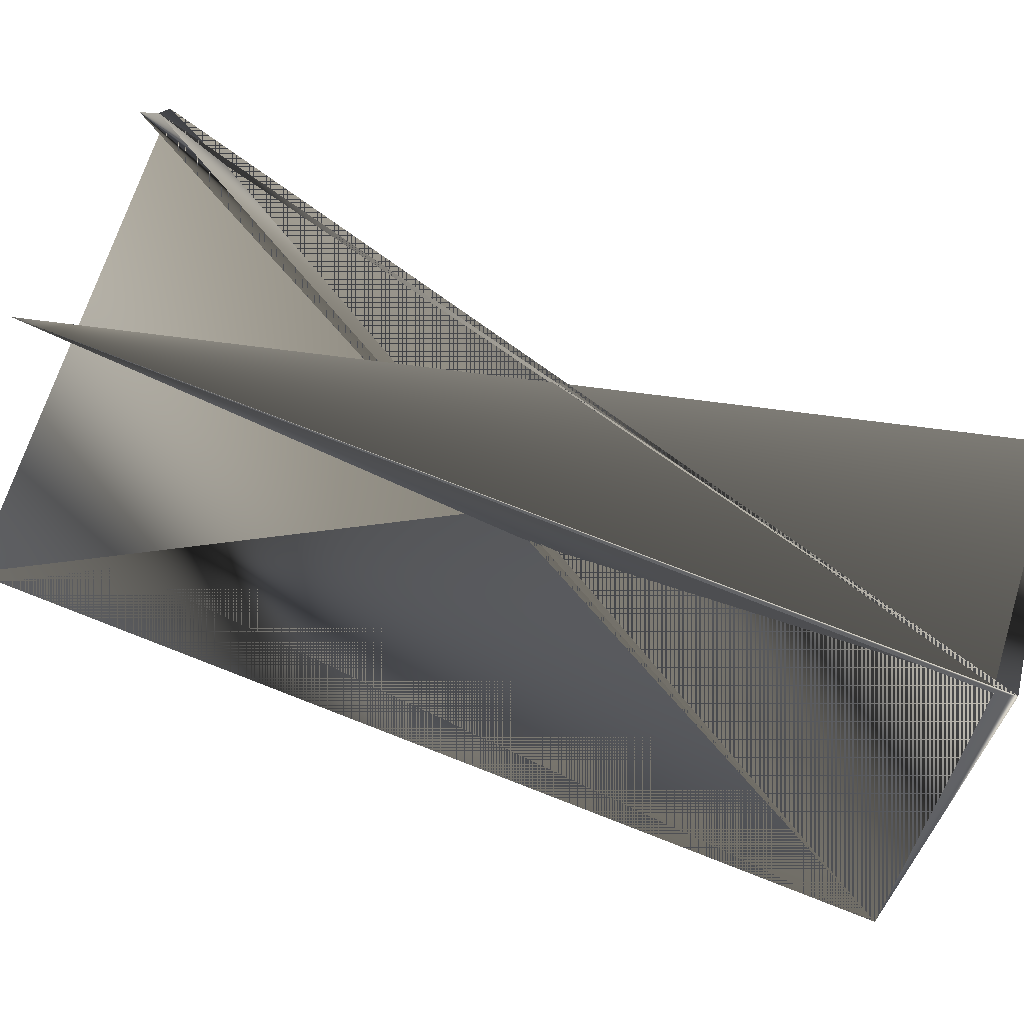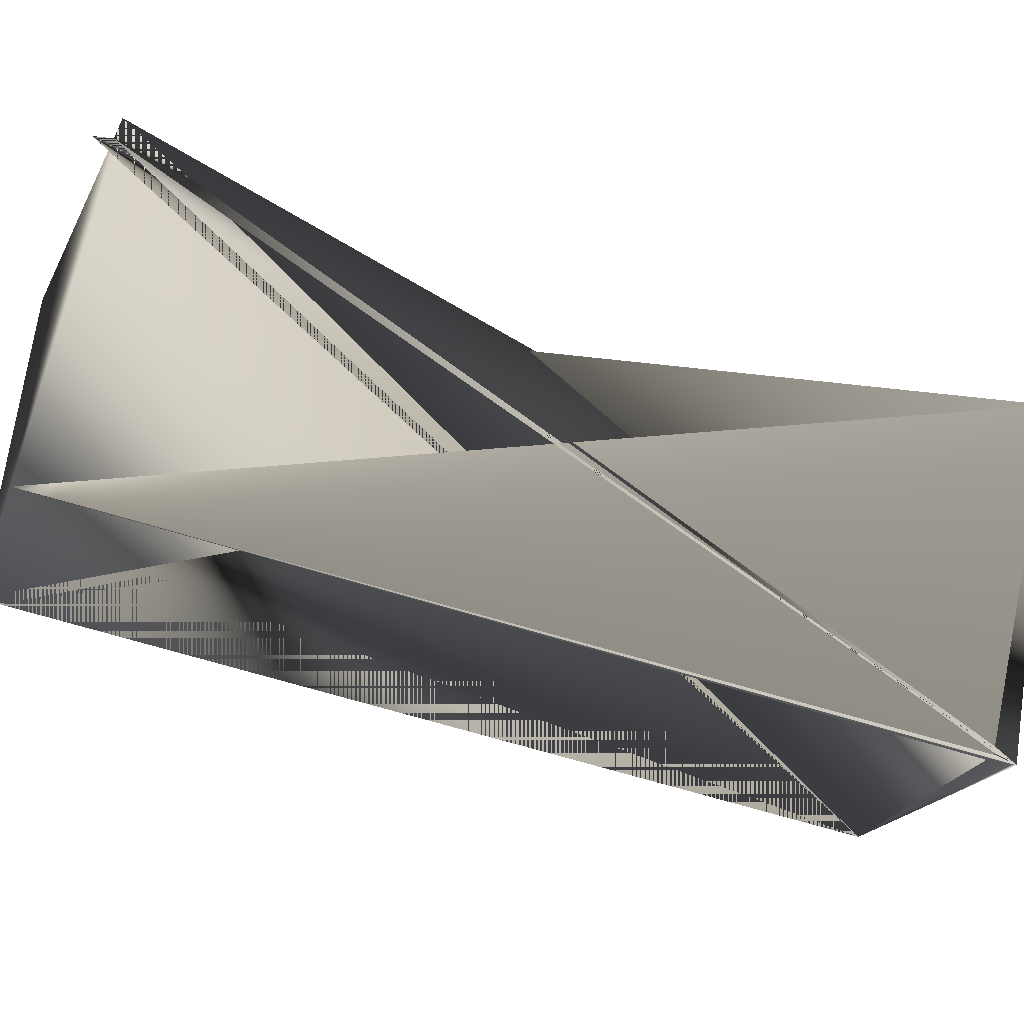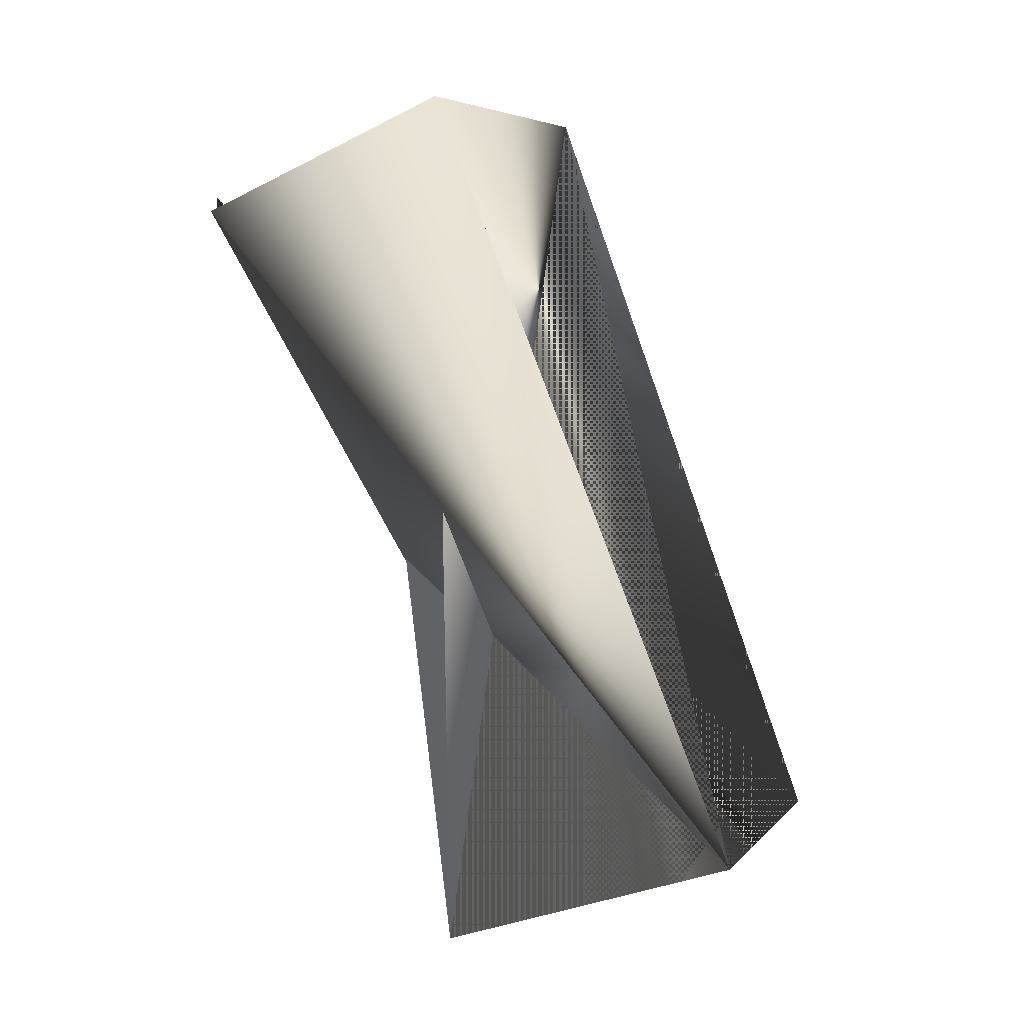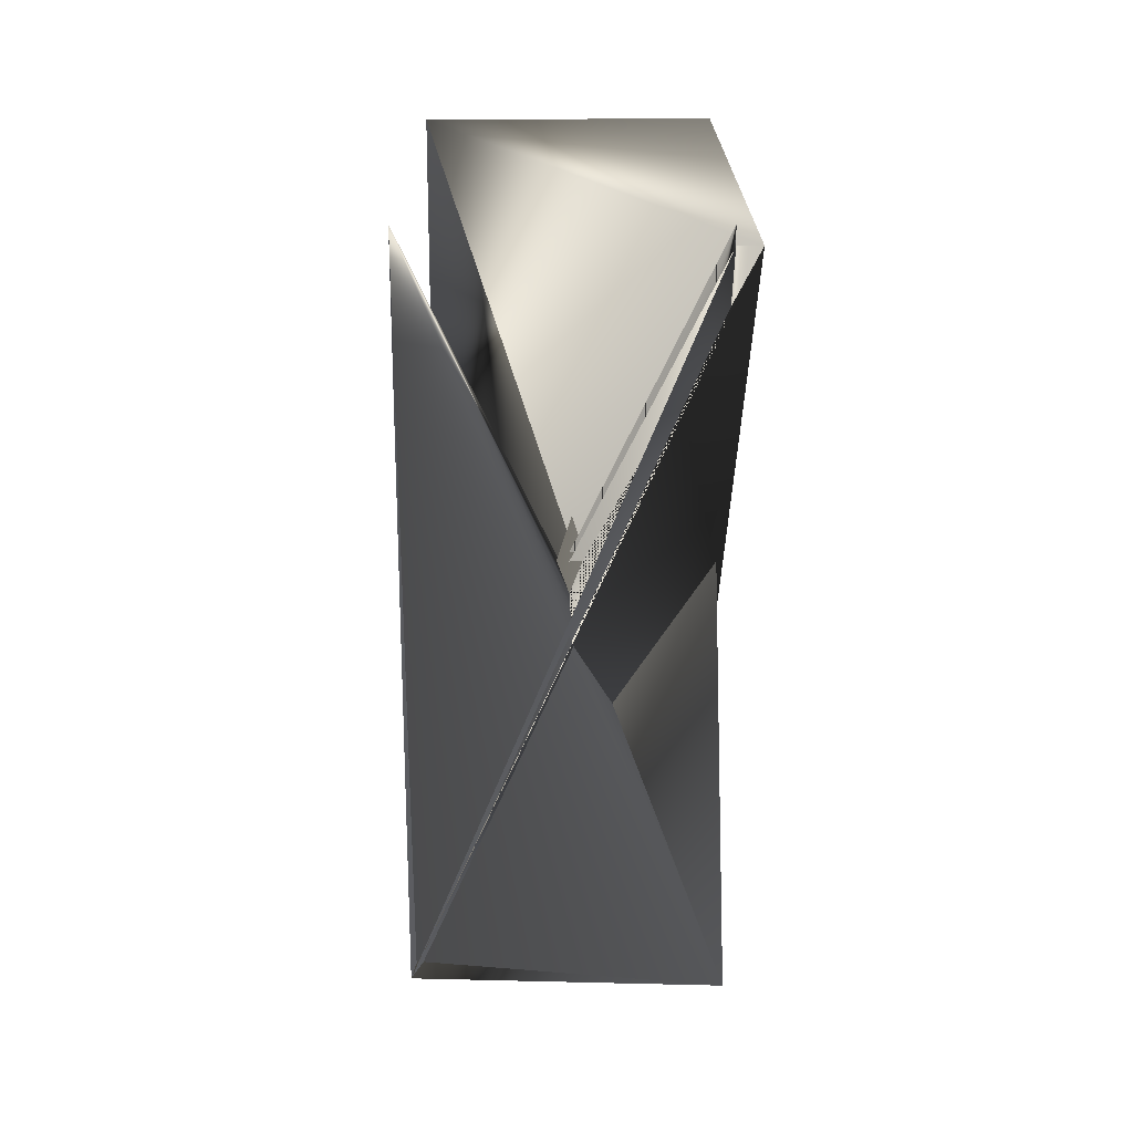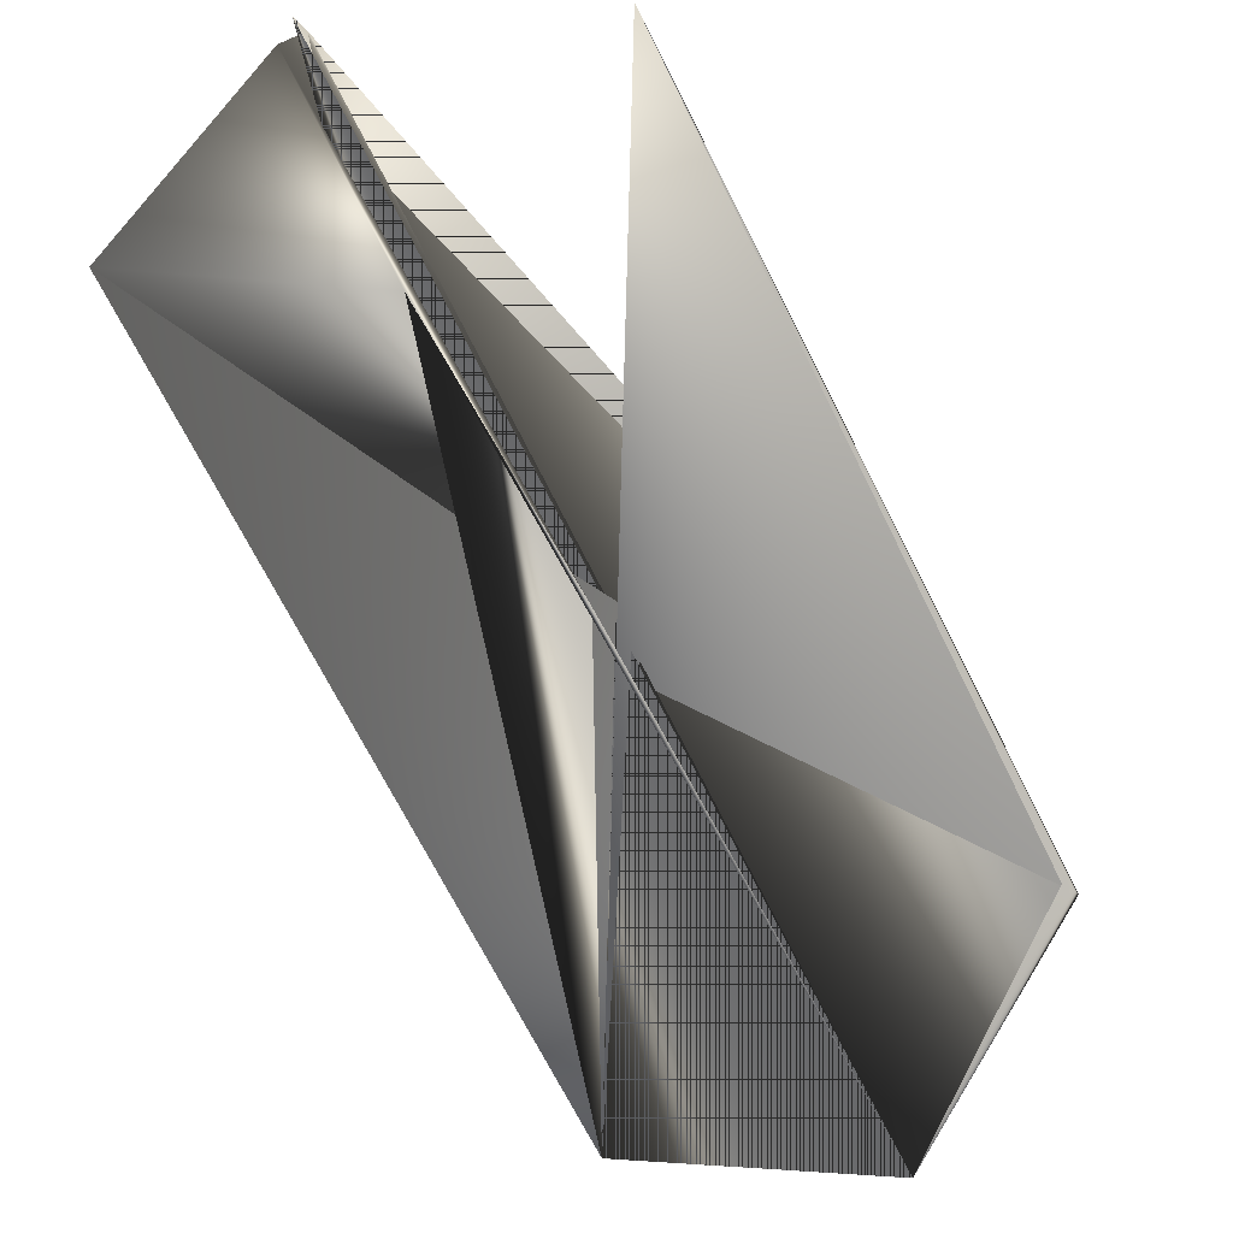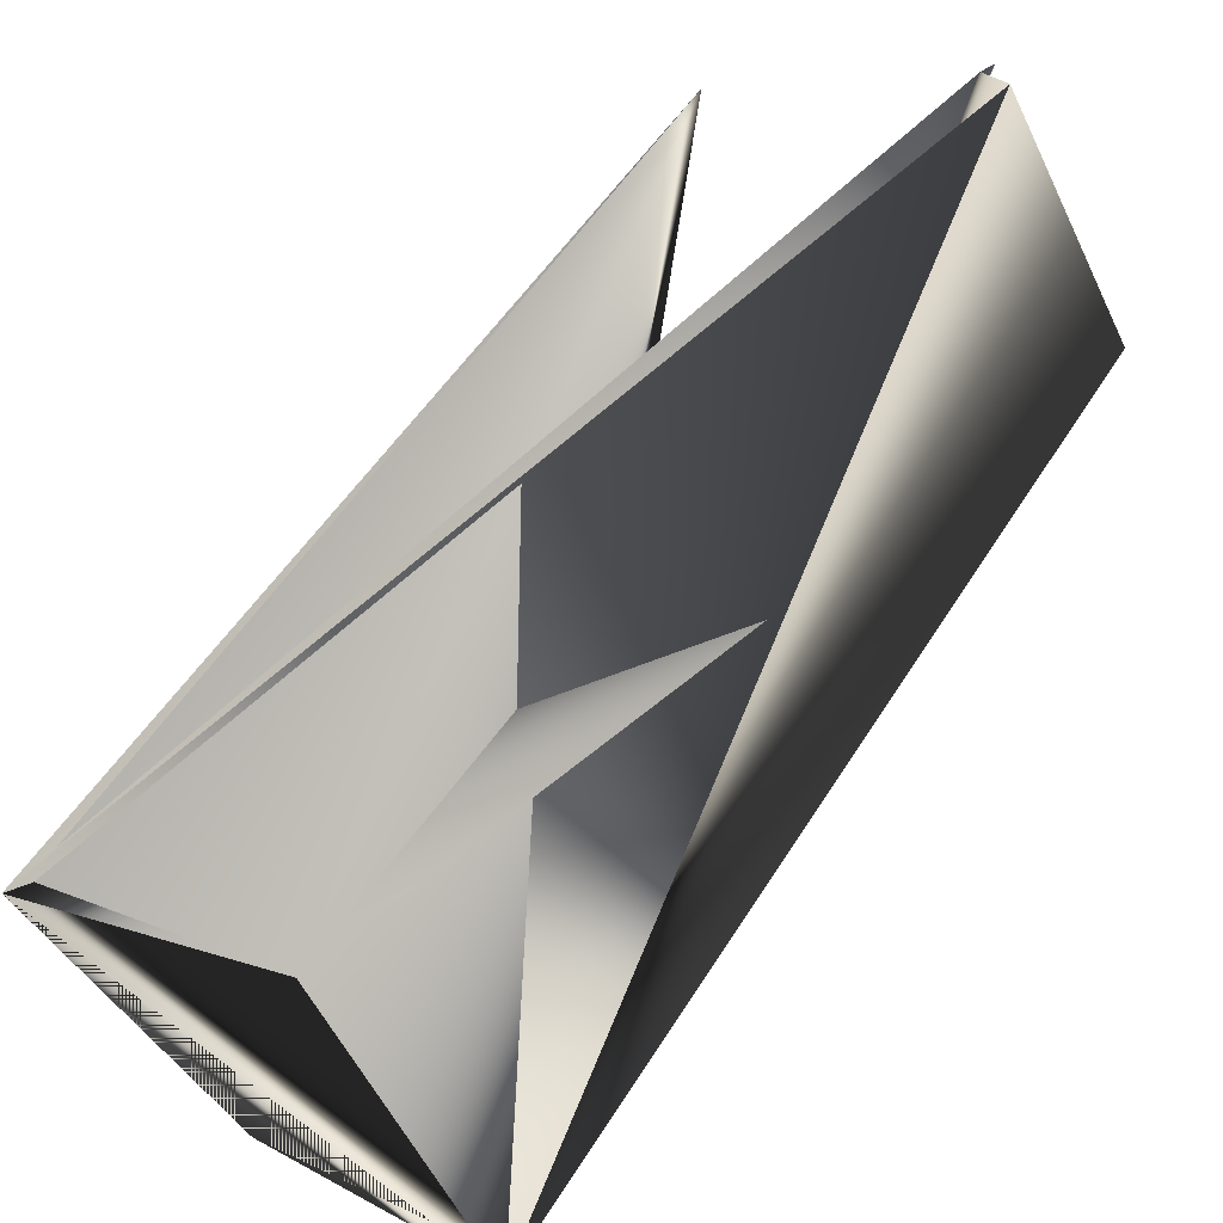
<metadata>
{"format":"obj","ext":"obj","renderer":"f3d","projection":"perspective","resolution":1024,"background":"white","views":[{"elev":17.1,"azim":104.7,"up":"+Y"},{"elev":46.0,"azim":99.5,"up":"+Y"},{"elev":2.8,"azim":-84.6,"up":"+Z"},{"elev":9.8,"azim":162.1,"up":"+Z"},{"elev":-31.7,"azim":31.7,"up":"+Y"},{"elev":37.3,"azim":-137.0,"up":"+Y"}]}
</metadata>
<code>
v 0.03969 0.01881 0.5138
v -0.0428 0.05847 0.5138
v -0.02736 0.1414 0.4764
v -0.05332 0.05231 0.222
v -0.07748 -0.04377 0.2536
v 0.01373 -0.07034 0.2594
v -0.01864 0.1414 0.4764
v 0.04661 0.01264 0.222
v -0.01864 0.1414 0.4823
v 0.04661 0.01264 0.2279
v 0.07257 0.1018 0.4823
f 1 2 3
f 1 4 5
f 1 4 2
f 1 6 4
f 1 5 4
f 1 3 6
f 7 5 8
f 7 5 6
f 7 6 3
f 7 3 5
f 7 8 5
f 7 3 6
f 7 9 5
f 7 6 3
f 7 5 9
f 7 5 3
f 7 3 5
f 10 5 8
f 10 11 4
f 10 4 6
f 10 6 8
f 10 8 5
f 10 8 11
f 2 4 8
f 2 5 3
f 2 8 5
f 6 4 5
f 6 5 8
f 6 5 8
f 6 8 4
f 6 8 5
f 5 8 6
f 3 6 8
f 3 5 6
f 3 8 6
f 3 5 8
f 3 8 5
f 9 6 5
f 9 5 6
f 11 5 4
f 11 8 5
f 4 5 8
f 4 8 5
f 6 5 3

</code>
